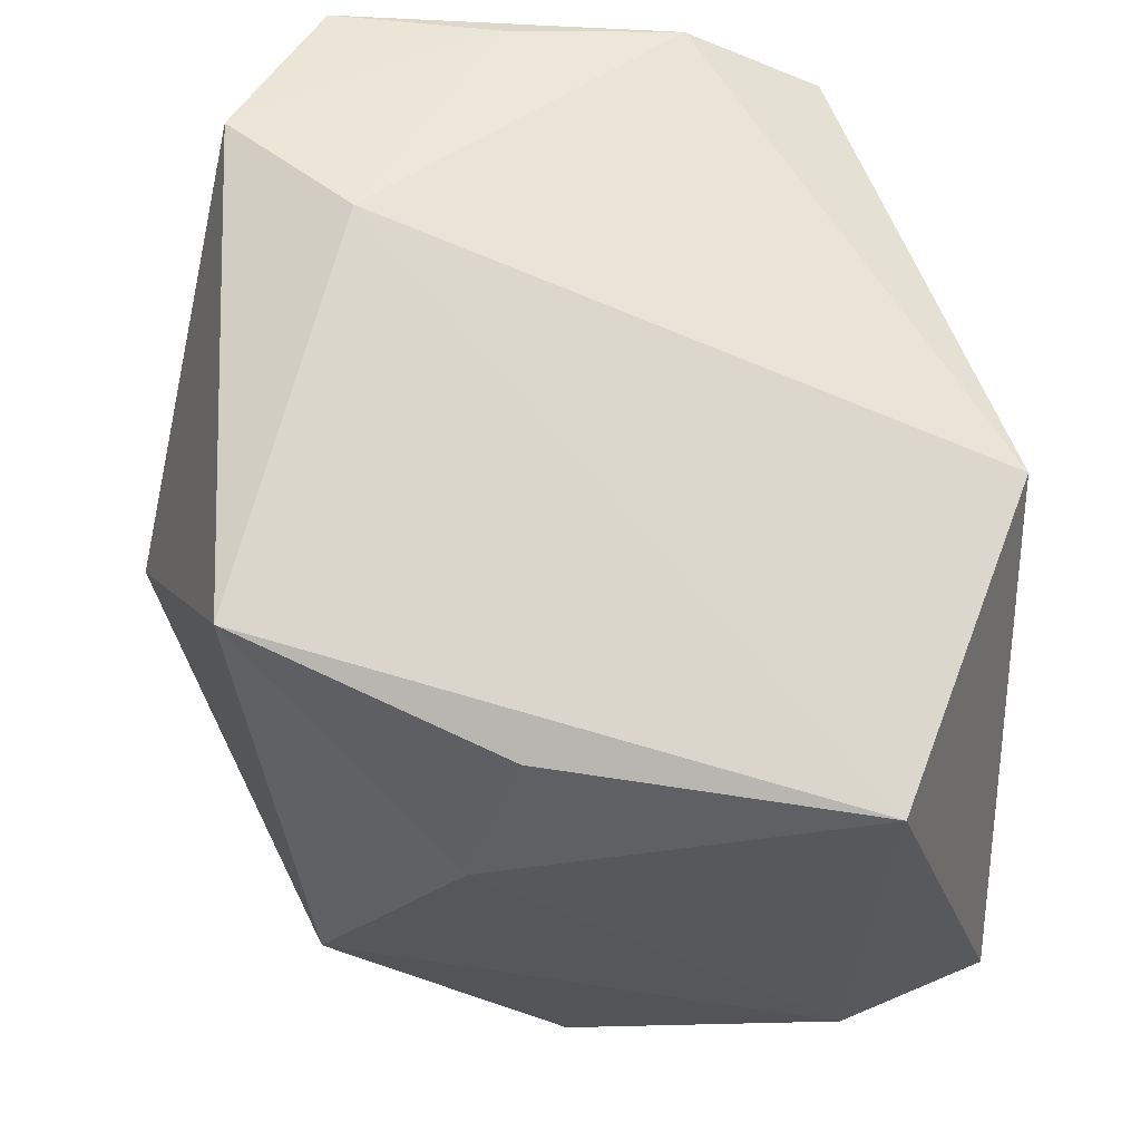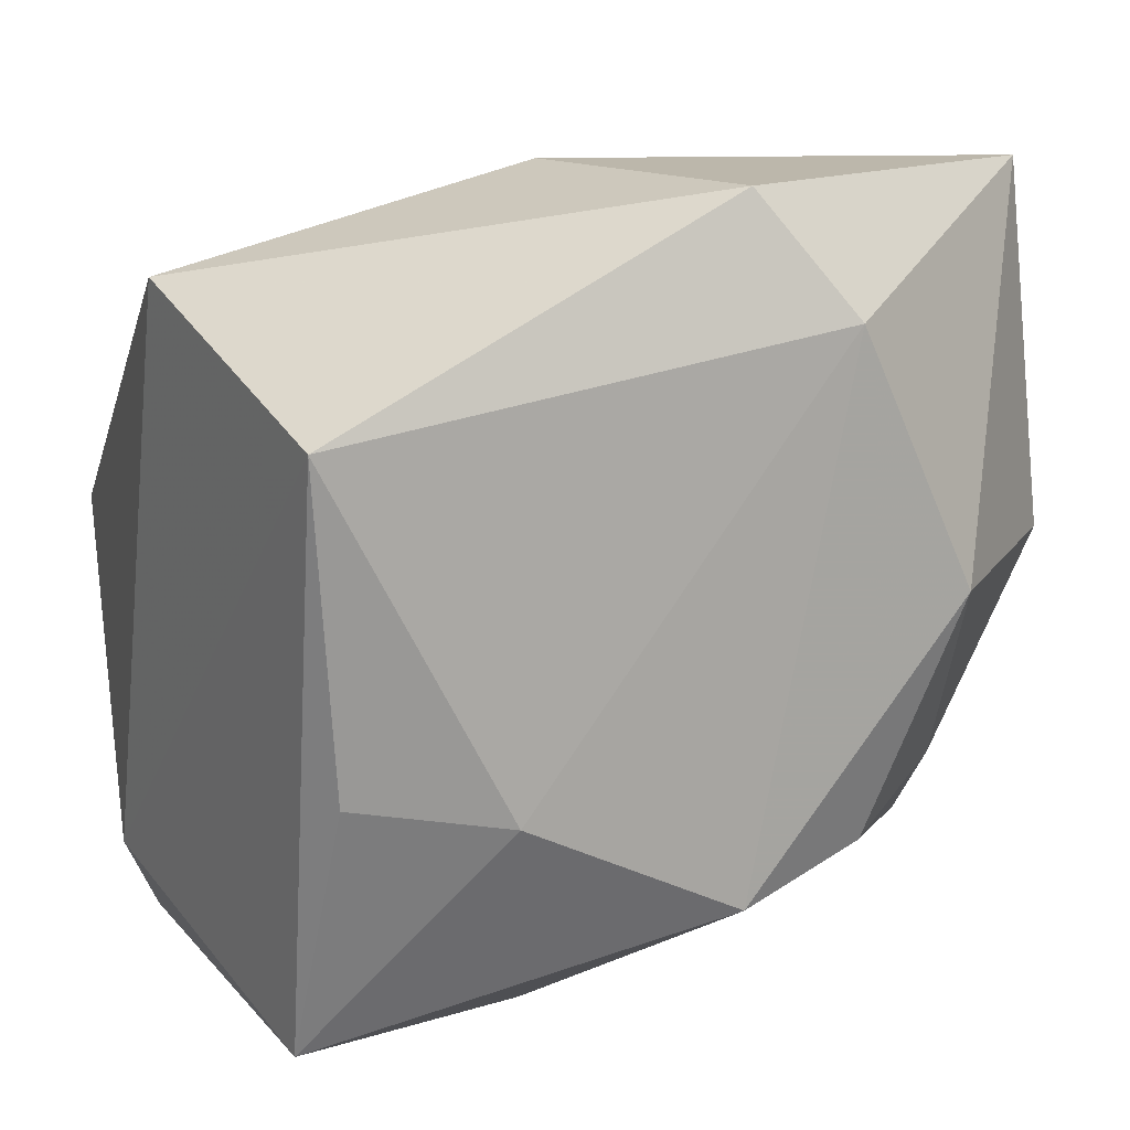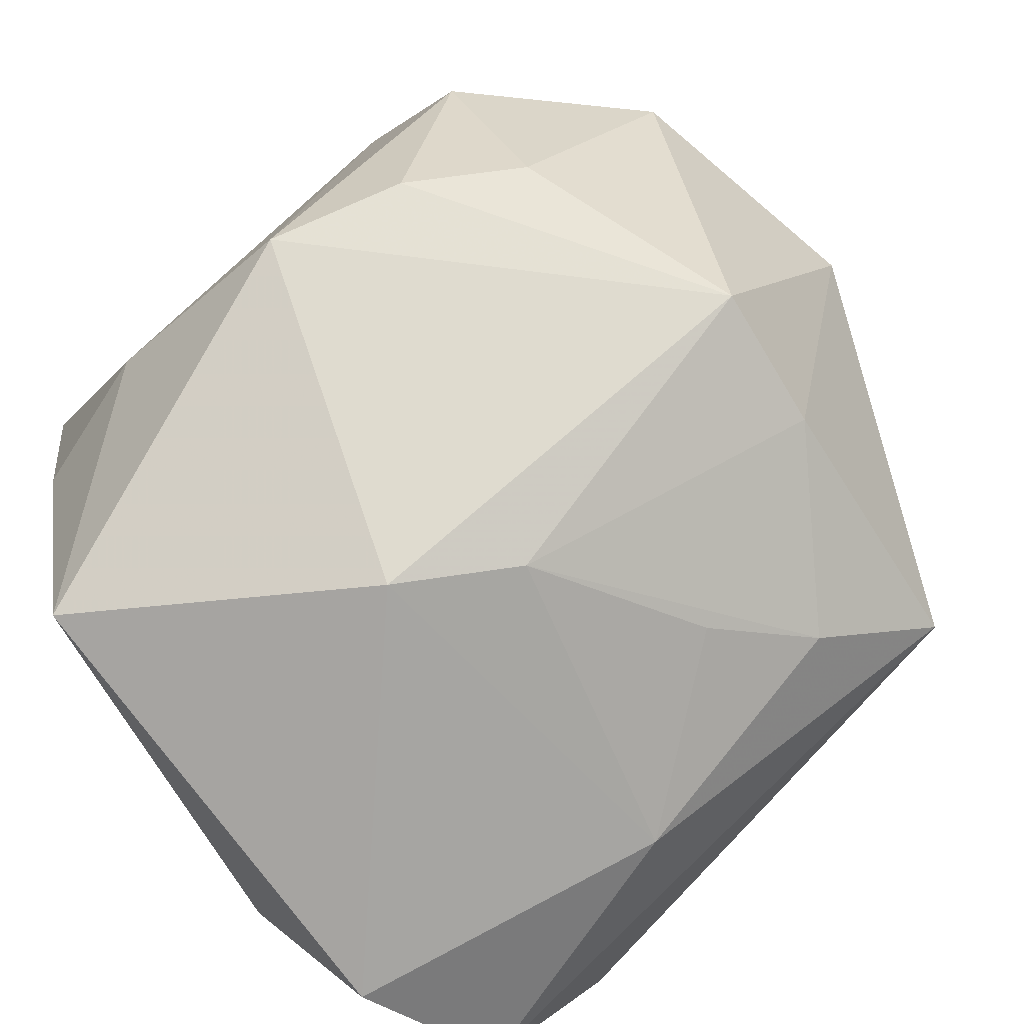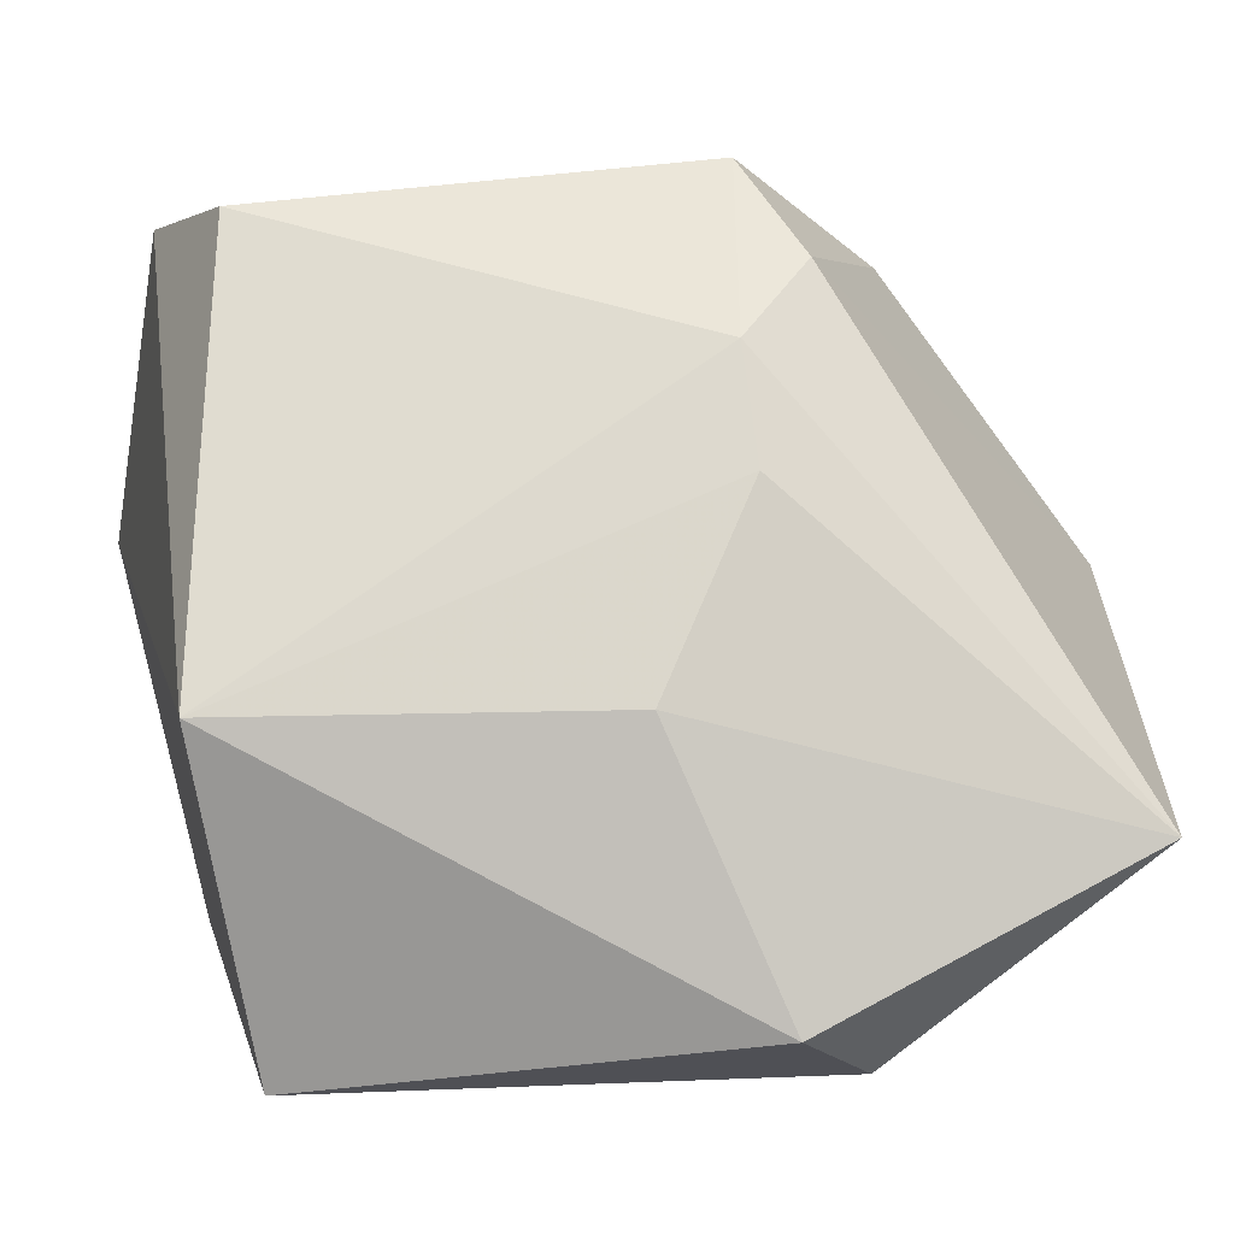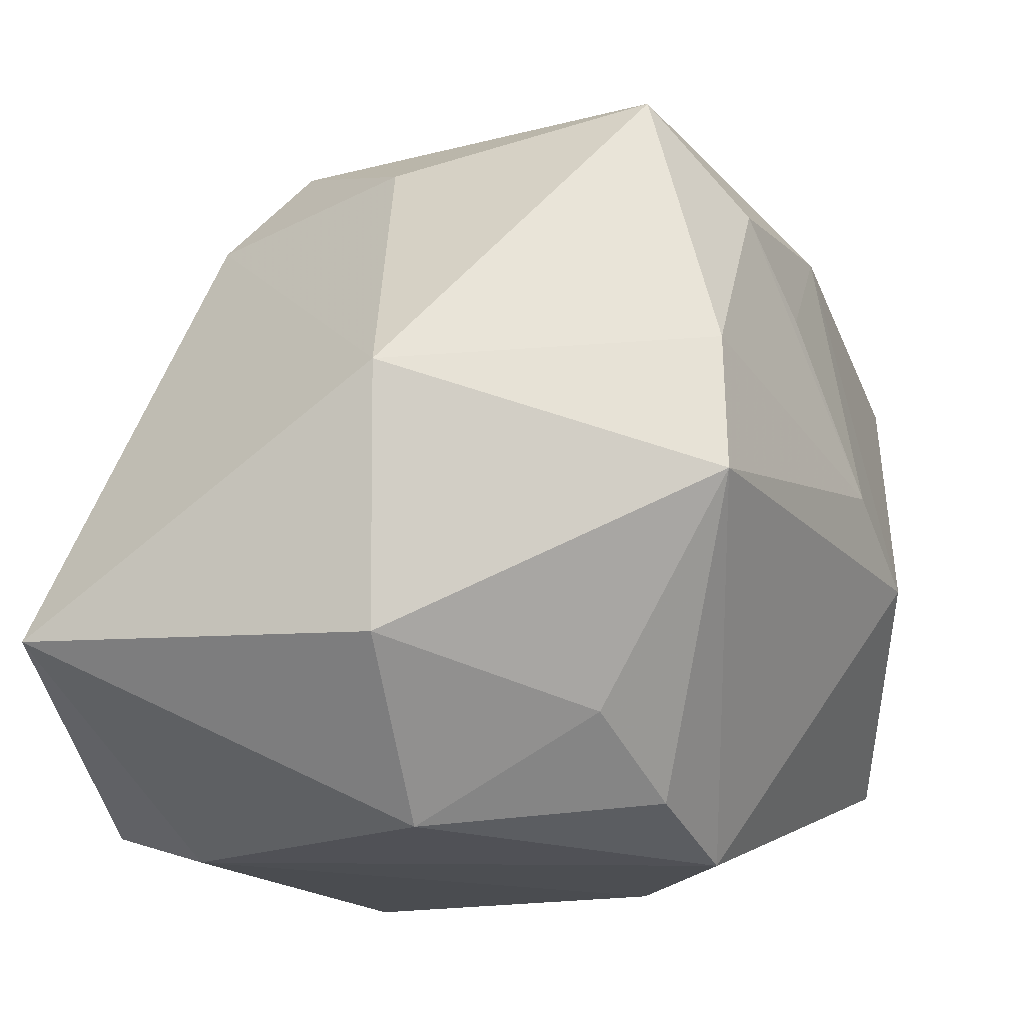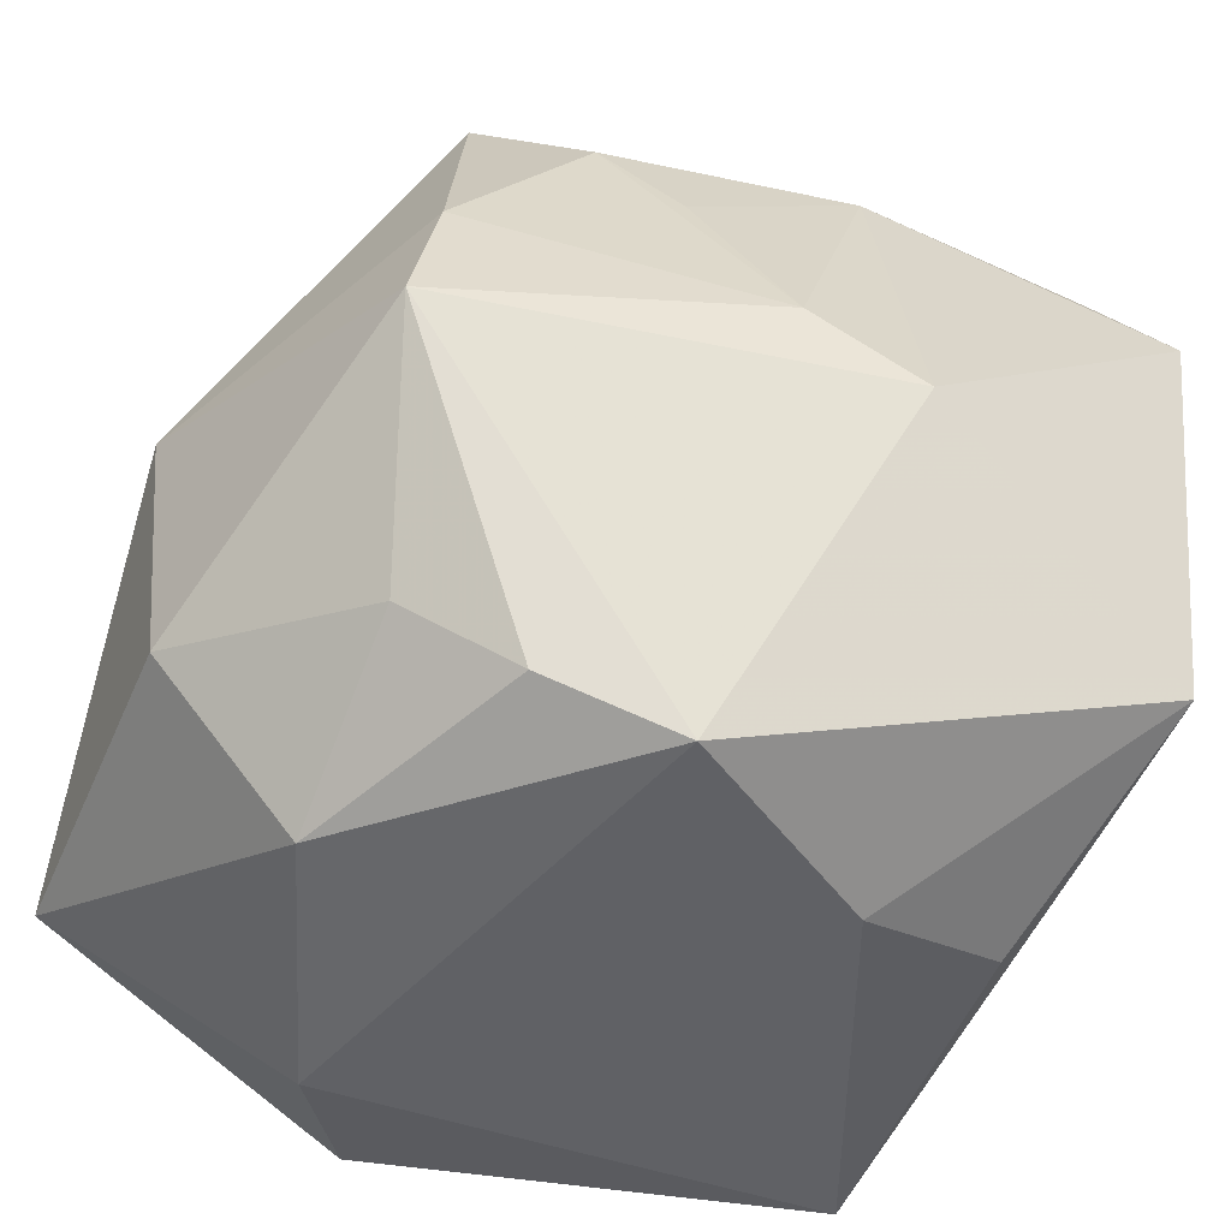
<metadata>
{"format":"obj","ext":"obj","renderer":"f3d","projection":"perspective","resolution":1024,"background":"white","views":[{"elev":-30.1,"azim":79.0,"up":"+Z"},{"elev":14.4,"azim":163.3,"up":"+Y"},{"elev":-78.7,"azim":-136.3,"up":"+Y"},{"elev":-3.7,"azim":167.9,"up":"+Z"},{"elev":-13.2,"azim":-79.7,"up":"+Z"},{"elev":-48.6,"azim":-28.2,"up":"+Z"}]}
</metadata>
<code>
v -0.01785 0.02757 -0.03555
v 0.02853 0.01989 -0.03705
v -0.008778 0.02012 0.03783
v -0.006728 0.03633 0.01048
v 0.03446 -0.01412 0.03283
v 0.003472 -0.04011 -0.006857
v -0.03594 -0.0265 -0.002712
v -0.03924 0.03865 -0.01716
v -0.008192 -0.02194 -0.03583
v 0.03216 0.01498 0.03312
v -0.01992 -0.02747 0.02665
v 0.03605 0.02976 -0.008249
v -0.03297 -0.0258 0.0106
v 0.03779 -0.02675 0.009606
v 0.00187 0.03865 -0.007691
v -0.01316 0.02797 0.02847
v -0.008539 -0.001112 0.03963
v 0.03068 -0.02911 0.03536
v -0.02458 0.00728 0.03157
v -0.02994 -0.01369 -0.02365
v -0.009215 0.03865 -0.03221
v 0.03656 0.00163 0.0335
v 0.004128 -0.03202 0.02939
v -0.006091 0.03306 0.02101
v -0.0451 0.004437 0.006526
v -0.0281 -0.01855 0.03604
v -0.04247 0.004922 -0.01784
v 0.02591 -0.01038 -0.03374
v 0.03317 -0.03741 0.02004
v -0.02043 -0.01849 -0.03107
v -0.02897 0.003802 -0.03372
v -0.01339 -0.03141 0.0177
v 0.0117 -0.0123 -0.03705
v -0.006231 -0.03717 0.0008774
v 0.02111 -0.01723 0.04045
v 0.02851 -0.0351 -0.02524
f 13 26 25
f 25 7 13
f 25 26 19
f 15 12 21
f 21 8 15
f 35 26 18
f 26 23 18
f 6 7 9
f 27 8 31
f 25 8 27
f 27 7 25
f 17 26 35
f 24 10 12
f 2 21 12
f 12 14 2
f 31 8 1
f 8 21 1
f 21 2 1
f 1 2 33
f 1 9 31
f 33 9 1
f 22 10 35
f 35 18 22
f 22 14 12
f 12 10 22
f 29 23 6
f 29 18 23
f 31 9 30
f 30 9 7
f 6 23 34
f 23 32 34
f 34 7 6
f 34 13 7
f 26 13 11
f 11 23 26
f 11 32 23
f 13 34 11
f 11 34 32
f 15 8 4
f 8 24 4
f 4 12 15
f 4 24 12
f 14 22 5
f 5 22 18
f 5 29 14
f 18 29 5
f 20 30 7
f 7 27 20
f 31 30 20
f 20 27 31
f 36 2 14
f 14 29 36
f 6 9 36
f 36 9 33
f 36 29 6
f 10 24 3
f 35 10 3
f 3 17 35
f 3 19 26
f 26 17 3
f 33 2 28
f 28 36 33
f 2 36 28
f 16 24 8
f 16 3 24
f 19 3 16
f 16 8 25
f 25 19 16

</code>
